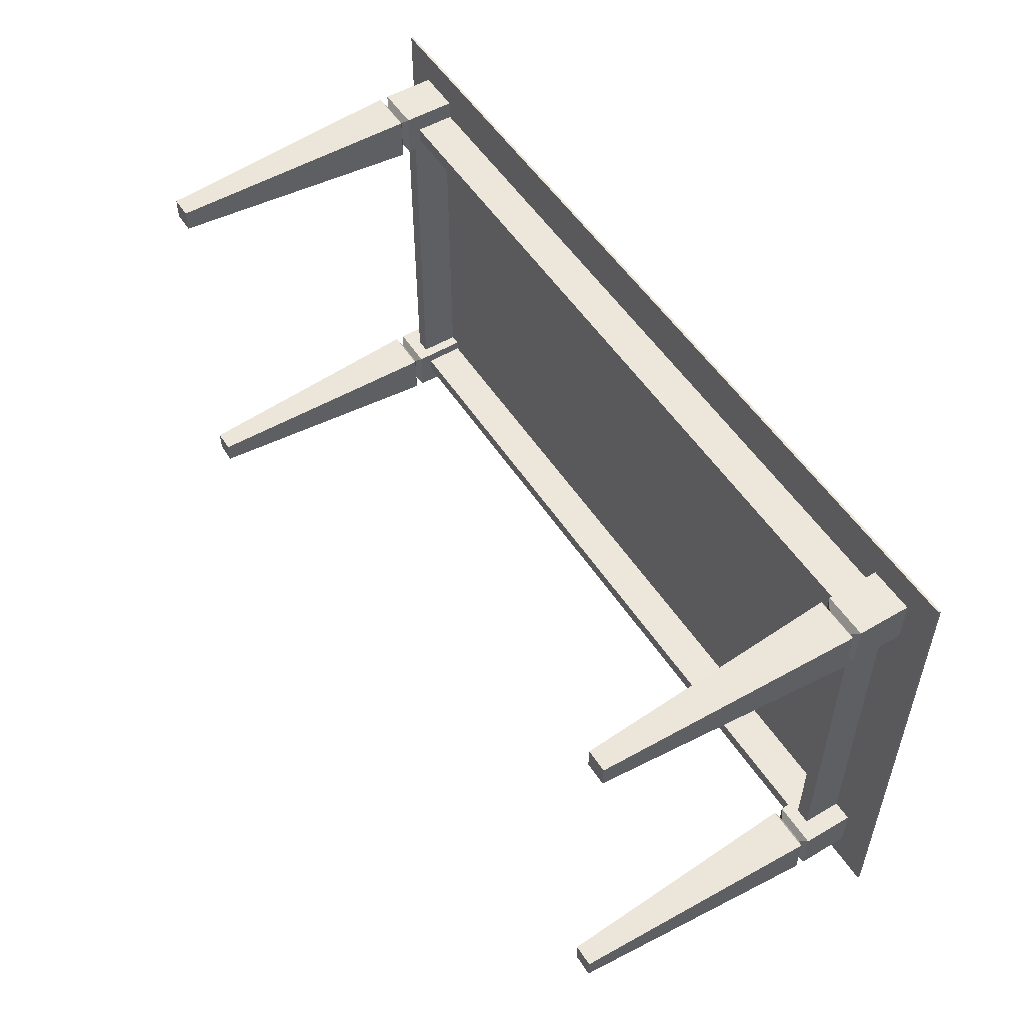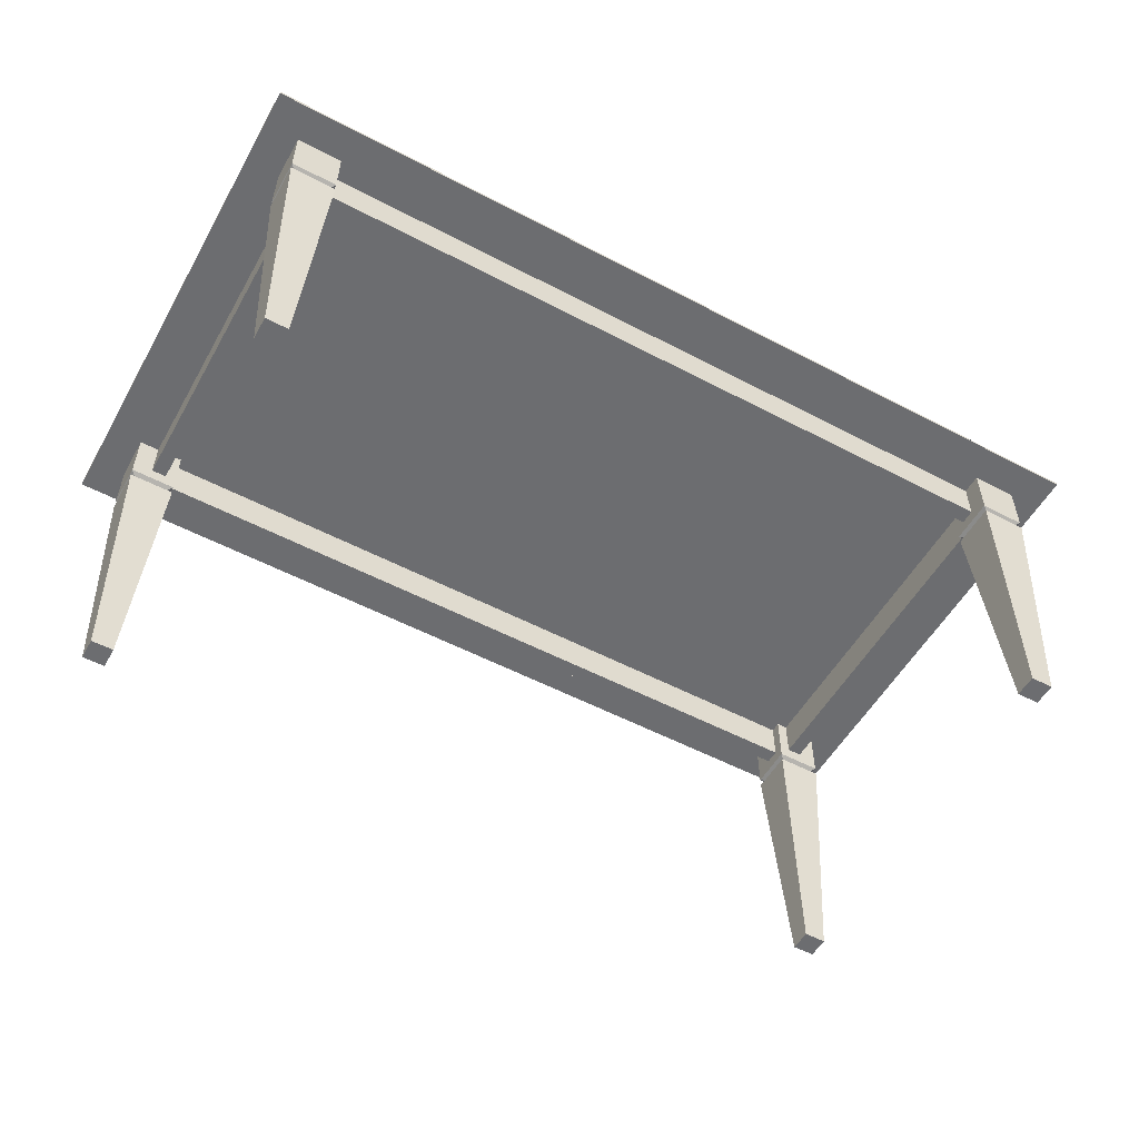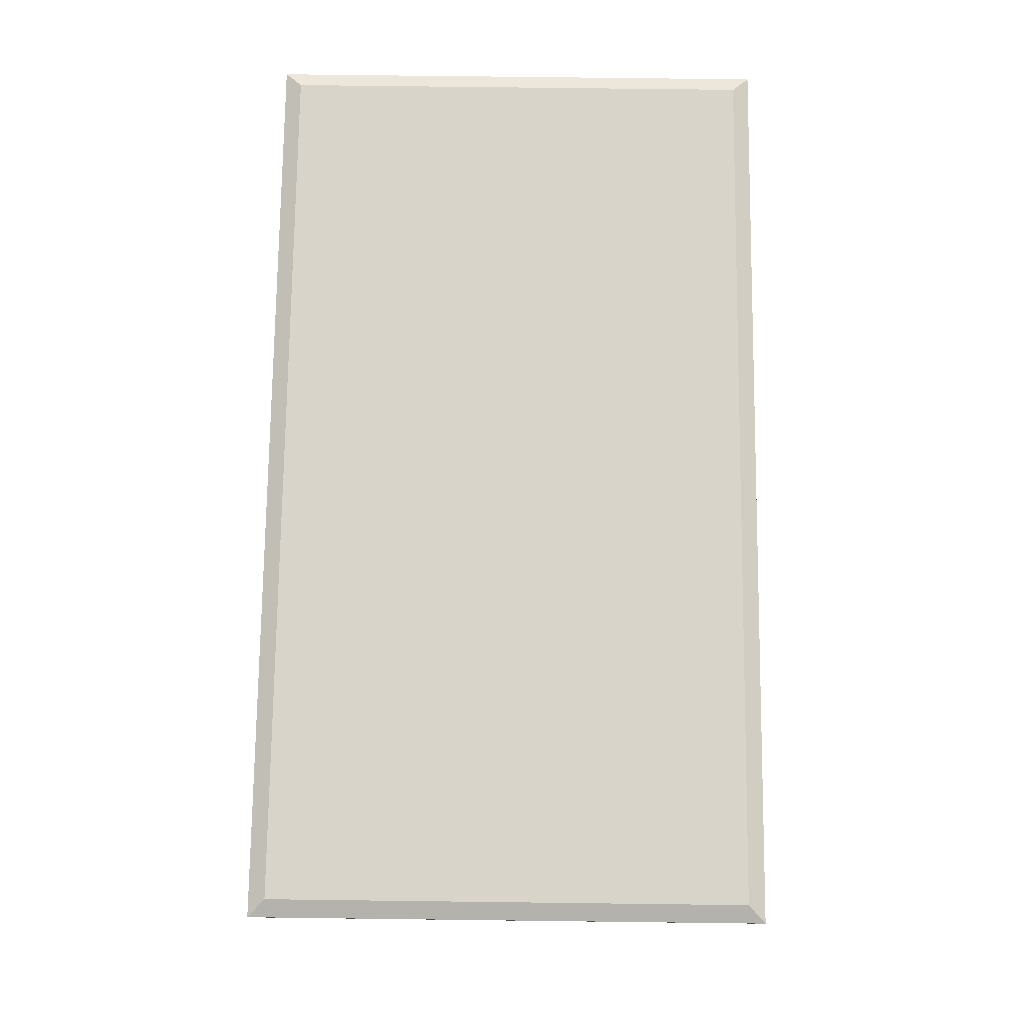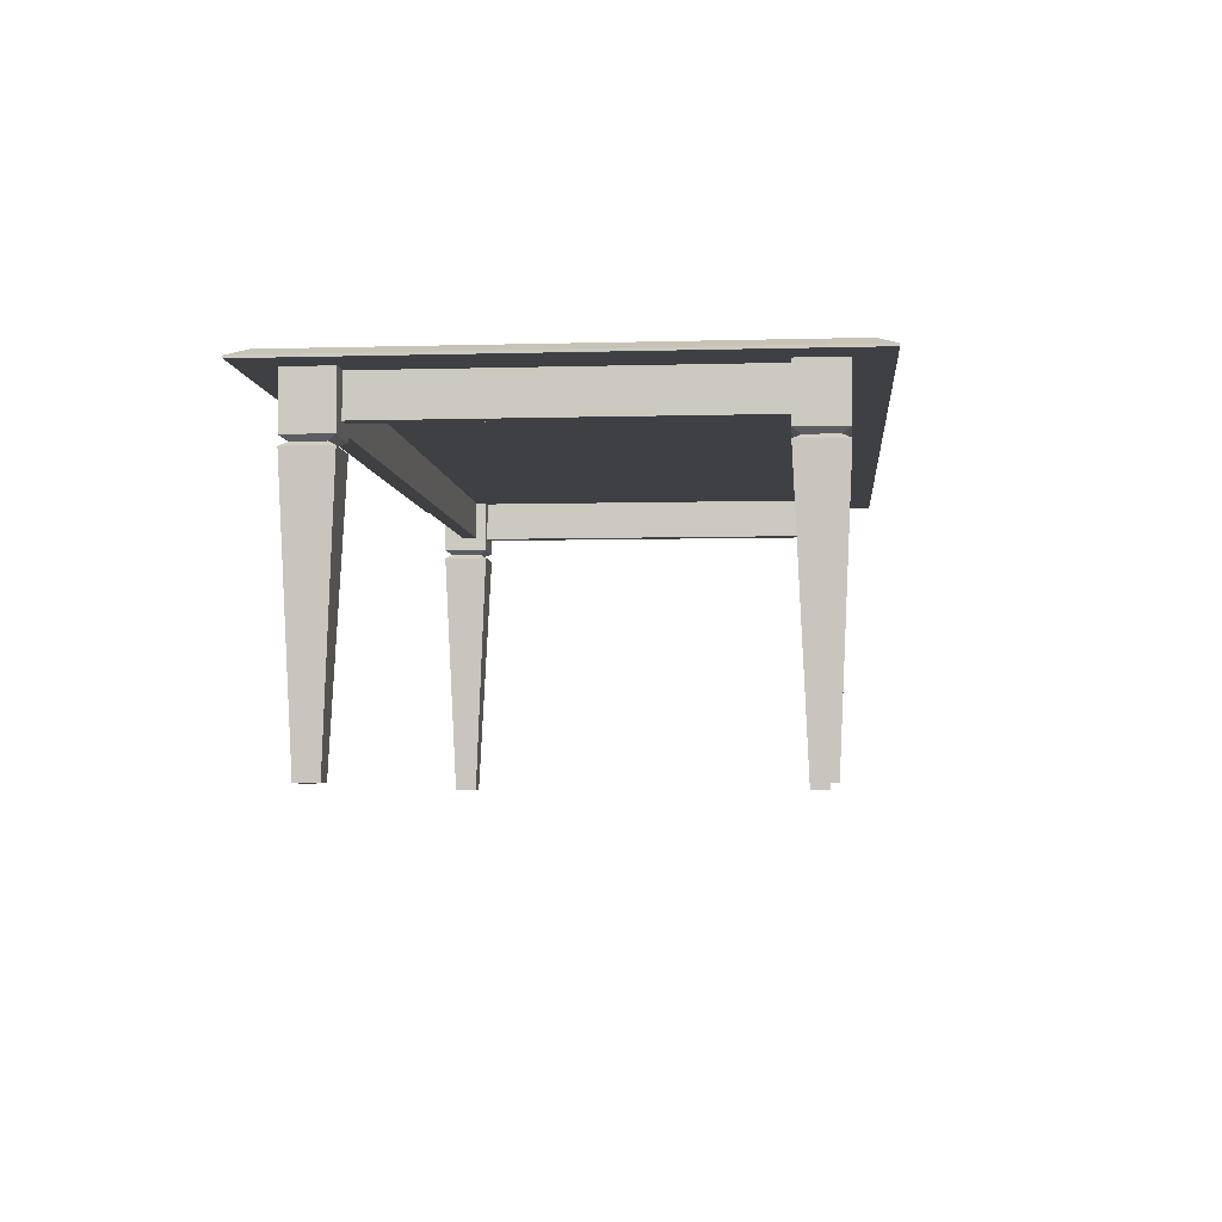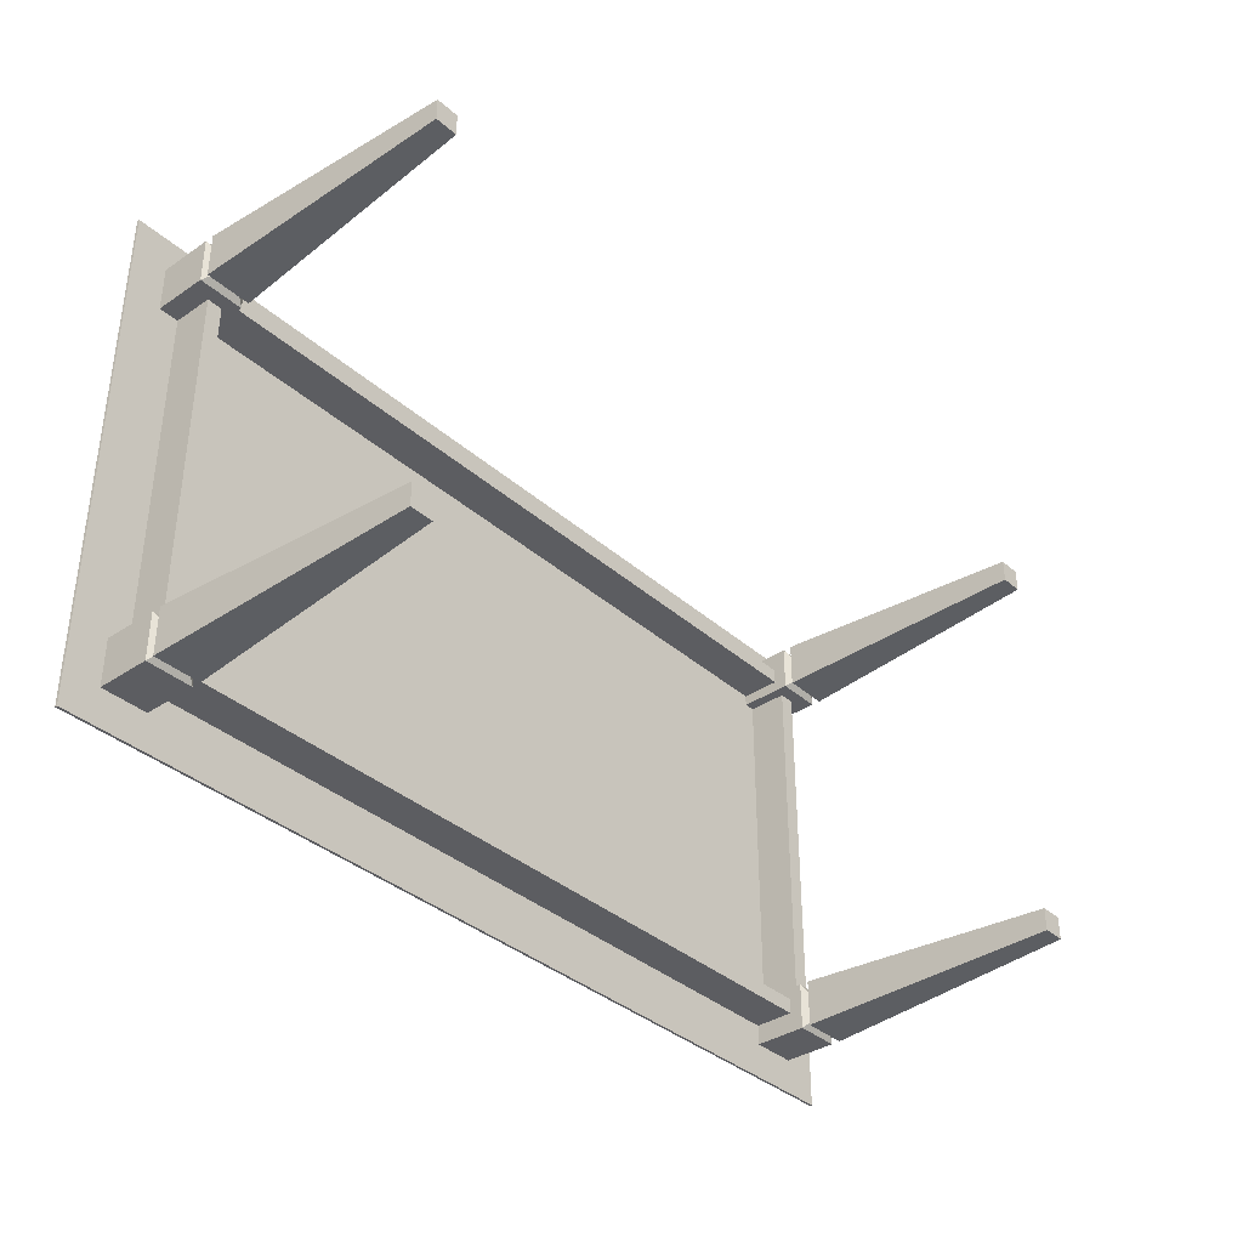
<metadata>
{"format":"obj","ext":"obj","renderer":"f3d","projection":"perspective","resolution":1024,"background":"white","views":[{"elev":52.9,"azim":57.8,"up":"+Z"},{"elev":-54.0,"azim":-29.2,"up":"+Y"},{"elev":75.3,"azim":-89.3,"up":"+Y"},{"elev":-4.9,"azim":-84.9,"up":"+Y"},{"elev":-36.4,"azim":-48.7,"up":"+Z"}]}
</metadata>
<code>
v 0.3619 0.03234 -0.1853
v -0.3709 0.06848 -0.1853
v -0.3709 0.03234 -0.1853
v 0.3619 0.06848 -0.1853
v -0.3709 0.03234 0.1798
v -0.3571 0.03234 -0.1715
v 0.3619 0.06848 0.1798
v -0.4207 0.06848 -0.2351
v -0.3709 0.06848 0.1798
v 0.3481 0.03234 -0.1715
v 0.3619 0.03234 0.1798
v 0.4117 0.06848 0.2296
v -0.4207 0.06848 0.2296
v 0.4117 0.06848 -0.2351
v -0.3571 0.03234 0.166
v 0.3481 0.06848 -0.1715
v -0.4207 0.07069 0.2296
v 0.3961 0.07069 -0.2351
v 0.3481 0.03234 0.166
v -0.3571 0.06848 0.166
v -0.3571 0.06848 -0.1715
v 0.4117 0.07069 -0.2351
v -0.4207 0.07069 -0.2351
v 0.4117 0.07069 0.2296
v 0.3481 0.06848 0.166
v -0.4051 0.07799 -0.2195
v 0.3961 0.07799 0.214
v 0.3961 0.07799 -0.2195
v -0.4051 0.07799 0.214
v -0.389 0.06848 -0.1616
v -0.389 0.0203 -0.2034
v -0.389 0.0203 -0.1616
v -0.389 0.06848 -0.2034
v -0.3472 0.0203 -0.1616
v -0.3472 0.0203 -0.2034
v -0.3472 0.06848 -0.1616
v -0.3472 0.06848 -0.2034
v -0.3472 0.0203 -0.1825
v -0.3472 0.06848 -0.1825
v -0.3783 -0.2238 -0.1927
v -0.389 0.01206 -0.1616
v -0.389 0.01206 -0.2034
v -0.3472 0.01206 -0.2034
v -0.3783 -0.2238 -0.1723
v -0.3472 0.01206 -0.1616
v -0.3472 0.01206 -0.1825
v -0.3579 -0.2238 -0.1927
v -0.3579 -0.2238 -0.1723
v -0.3579 -0.2238 -0.1825
v -0.382 0.01618 -0.1964
v -0.382 0.01618 -0.1685
v -0.3541 0.01618 -0.1685
v -0.3541 0.01618 -0.1964
v -0.3541 0.01618 -0.1825
v 0.3381 0.06848 0.1979
v 0.3381 0.0203 0.156
v 0.3381 0.0203 0.1979
v 0.3381 0.06848 0.156
v 0.38 0.0203 0.1979
v 0.38 0.0203 0.156
v 0.38 0.06848 0.1979
v 0.38 0.06848 0.156
v 0.38 0.0203 0.177
v 0.38 0.06848 0.177
v 0.3489 -0.2238 0.1668
v 0.3381 0.01206 0.1979
v 0.3381 0.01206 0.156
v 0.38 0.01206 0.156
v 0.3489 -0.2238 0.1872
v 0.38 0.01206 0.1979
v 0.38 0.01206 0.177
v 0.3693 -0.2238 0.1668
v 0.3693 -0.2238 0.1872
v 0.3693 -0.2238 0.177
v 0.3451 0.01618 0.163
v 0.3451 0.01618 0.1909
v 0.373 0.01618 0.1909
v 0.373 0.01618 0.163
v 0.373 0.01618 0.177
v 0.3381 0.06848 -0.1616
v 0.3381 0.0203 -0.2034
v 0.3381 0.0203 -0.1616
v 0.3381 0.06848 -0.2034
v 0.38 0.0203 -0.1616
v 0.38 0.0203 -0.2034
v 0.38 0.06848 -0.1616
v 0.38 0.06848 -0.2034
v 0.38 0.0203 -0.1825
v 0.38 0.06848 -0.1825
v 0.3489 -0.2238 -0.1927
v 0.3381 0.01206 -0.1616
v 0.3381 0.01206 -0.2034
v 0.38 0.01206 -0.2034
v 0.3489 -0.2238 -0.1723
v 0.38 0.01206 -0.1616
v 0.38 0.01206 -0.1825
v 0.3693 -0.2238 -0.1927
v 0.3693 -0.2238 -0.1723
v 0.3693 -0.2238 -0.1825
v 0.3451 0.01618 -0.1964
v 0.3451 0.01618 -0.1685
v 0.373 0.01618 -0.1685
v 0.373 0.01618 -0.1964
v 0.373 0.01618 -0.1825
v -0.389 0.06848 0.1979
v -0.389 0.0203 0.156
v -0.389 0.0203 0.1979
v -0.389 0.06848 0.156
v -0.3472 0.0203 0.1979
v -0.3472 0.0203 0.156
v -0.3472 0.06848 0.1979
v -0.3472 0.06848 0.156
v -0.3472 0.0203 0.177
v -0.3472 0.06848 0.177
v -0.3783 -0.2238 0.1668
v -0.389 0.01206 0.1979
v -0.389 0.01206 0.156
v -0.3472 0.01206 0.156
v -0.3783 -0.2238 0.1872
v -0.3472 0.01206 0.1979
v -0.3472 0.01206 0.177
v -0.3579 -0.2238 0.1668
v -0.3579 -0.2238 0.1872
v -0.3579 -0.2238 0.177
v -0.382 0.01618 0.163
v -0.382 0.01618 0.1909
v -0.3541 0.01618 0.1909
v -0.3541 0.01618 0.163
v -0.3541 0.01618 0.177
v -0.3472 0.03234 -0.1715
v -0.3472 0.03234 -0.1853
v -0.3472 0.06848 -0.1715
v -0.3472 0.06848 -0.1853
v -0.3472 0.06848 -0.1616
v -0.3472 0.06848 -0.2034
v -0.3571 0.06848 -0.1616
v -0.3571 0.03234 -0.1616
v -0.3709 0.03234 -0.1616
v -0.3709 0.06848 -0.1616
v 0.3381 0.03234 0.166
v 0.3381 0.03234 0.1798
v 0.3381 0.06848 0.166
v 0.3381 0.06848 0.1798
v 0.3381 0.06848 0.1979
v 0.3481 0.06848 0.156
v 0.3481 0.03234 0.156
v 0.3619 0.03234 0.156
v 0.3619 0.06848 0.156
v -0.3571 0.06848 0.156
v -0.3571 0.03234 0.156
v -0.3472 0.06848 0.156
v -0.3709 0.03234 0.156
v -0.3472 0.06848 0.166
v -0.3709 0.06848 0.156
v -0.3472 0.03234 0.166
v -0.3472 0.03234 0.1798
v -0.3472 0.06848 0.1798
v -0.3472 0.06848 0.1979
v 0.3693 -0.2238 0.1668
v 0.3489 -0.2238 0.1872
v 0.3489 -0.2238 0.1668
v -0.3783 -0.2238 0.1668
v -0.3579 -0.2238 0.1668
v 0.3489 -0.2238 -0.1927
v 0.3489 -0.2238 -0.1723
v 0.3381 0.06848 -0.1853
v 0.3381 0.03234 -0.1853
v 0.3381 0.03234 -0.1715
v 0.3381 0.06848 -0.1715
v 0.3481 0.06848 -0.1616
v 0.3481 0.03234 -0.1616
v 0.3619 0.03234 -0.1616
v 0.3619 0.06848 -0.1616
g mesh1_mesh1-geometry
f 1 2 3
f 2 1 4
f 3 2 1
f 4 1 2
f 2 5 3
f 3 5 2
f 3 6 1
f 1 6 3
f 1 7 4
f 4 7 1
f 2 8 4
f 5 2 9
f 9 2 5
f 6 3 5
f 5 3 6
f 10 1 6
f 6 1 10
f 7 1 11
f 11 1 7
f 4 12 7
f 8 2 13
f 14 4 8
f 13 2 9
f 7 5 9
f 9 5 7
f 6 5 15
f 15 5 6
f 1 10 11
f 11 10 1
f 6 16 10
f 10 16 6
f 5 7 11
f 11 7 5
f 4 14 12
f 7 12 9
f 17 8 13
f 8 18 14
f 13 9 12
f 15 5 19
f 19 5 15
f 20 6 15
f 15 6 20
f 11 10 19
f 19 10 11
f 16 6 21
f 21 6 16
f 16 19 10
f 10 19 16
f 11 19 5
f 5 19 11
f 22 12 14
f 8 17 23
f 13 24 17
f 18 8 23
f 14 18 22
f 24 13 12
f 19 20 15
f 15 20 19
f 6 20 21
f 21 20 6
f 20 16 21
f 21 16 20
f 19 16 25
f 25 16 19
f 12 22 24
f 17 26 23
f 27 17 24
f 26 18 23
f 18 26 22
f 20 19 25
f 25 19 20
f 16 20 25
f 25 20 16
f 28 24 22
f 26 17 29
f 17 27 29
f 24 28 27
f 22 26 28
f 29 28 26
f 28 29 27
g mesh1_mesh1-geometry
f 4 8 2
f 7 12 4
f 13 2 8
f 8 4 14
f 9 2 13
f 12 14 4
f 9 12 7
f 13 8 17
f 14 18 8
f 12 9 13
f 14 12 22
f 23 17 8
f 17 24 13
f 23 8 18
f 22 18 14
f 12 13 24
f 24 22 12
f 23 26 17
f 24 17 27
f 23 18 26
f 22 26 18
f 22 24 28
f 29 17 26
f 29 27 17
f 27 28 24
f 28 26 22
f 26 28 29
f 27 29 28
g mesh2_mesh2-geometry
f 30 31 32
f 31 30 33
f 34 30 32
f 33 35 31
f 30 34 36
f 35 33 37
f 38 36 34
f 37 39 35
f 36 38 35
f 36 35 39
f 40 41 42
f 43 40 42
f 41 40 44
f 44 45 41
f 45 43 46
f 40 43 47
f 47 44 40
f 45 44 48
f 49 43 45
f 43 49 47
f 44 47 49
f 44 49 48
f 45 48 49
g mesh2_mesh2-geometry
f 32 31 30
f 33 30 31
f 31 32 50
f 32 30 34
f 31 35 33
f 51 50 32
f 31 50 35
f 36 34 30
f 34 52 32
f 37 33 35
f 51 41 50
f 51 32 52
f 53 35 50
f 34 36 38
f 52 34 54
f 35 39 37
f 42 50 41
f 51 52 41
f 35 53 38
f 53 50 43
f 35 38 36
f 34 38 54
f 52 54 46
f 39 35 36
f 42 43 50
f 42 41 40
f 45 41 52
f 54 38 53
f 43 46 53
f 54 53 46
f 45 52 46
f 42 40 43
f 44 40 41
f 41 45 44
f 46 43 45
f 47 43 40
f 40 44 47
f 48 44 45
f 45 43 49
f 47 49 43
f 49 47 44
f 48 49 44
f 49 48 45
g mesh2_mesh2-geometry
f 50 32 31
f 32 50 51
f 35 50 31
f 32 52 34
f 50 41 51
f 52 32 51
f 50 35 53
f 54 34 52
f 41 50 42
f 41 52 51
f 38 53 35
f 43 50 53
f 54 38 34
f 46 54 52
f 50 43 42
f 52 41 45
f 53 38 54
f 53 46 43
f 46 53 54
f 46 52 45
g mesh2_mesh2-geometry
f 55 56 57
f 56 55 58
f 59 55 57
f 58 60 56
f 55 59 61
f 60 58 62
f 63 61 59
f 62 64 60
f 61 63 60
f 61 60 64
f 65 66 67
f 68 65 67
f 66 65 69
f 69 70 66
f 70 68 71
f 65 68 72
f 72 69 65
f 70 69 73
f 74 68 70
f 68 74 72
f 69 72 74
f 69 74 73
f 70 73 74
g mesh2_mesh2-geometry
f 57 56 55
f 58 55 56
f 56 57 75
f 57 55 59
f 56 60 58
f 76 75 57
f 56 75 60
f 61 59 55
f 59 77 57
f 62 58 60
f 76 66 75
f 76 57 77
f 78 60 75
f 59 61 63
f 77 59 79
f 60 64 62
f 67 75 66
f 76 77 66
f 60 78 63
f 78 75 68
f 60 63 61
f 59 63 79
f 77 79 71
f 64 60 61
f 67 68 75
f 67 66 65
f 70 66 77
f 79 63 78
f 68 71 78
f 79 78 71
f 70 77 71
f 67 65 68
f 69 65 66
f 66 70 69
f 71 68 70
f 72 68 65
f 65 69 72
f 73 69 70
f 70 68 74
f 72 74 68
f 74 72 69
f 73 74 69
f 74 73 70
g mesh2_mesh2-geometry
f 75 57 56
f 57 75 76
f 60 75 56
f 57 77 59
f 75 66 76
f 77 57 76
f 75 60 78
f 79 59 77
f 66 75 67
f 66 77 76
f 63 78 60
f 68 75 78
f 79 63 59
f 71 79 77
f 75 68 67
f 77 66 70
f 78 63 79
f 78 71 68
f 71 78 79
f 71 77 70
g mesh2_mesh2-geometry
f 80 81 82
f 81 80 83
f 84 80 82
f 83 85 81
f 80 84 86
f 85 83 87
f 88 86 84
f 87 89 85
f 86 88 85
f 86 85 89
f 90 91 92
f 93 90 92
f 91 90 94
f 94 95 91
f 95 93 96
f 90 93 97
f 97 94 90
f 95 94 98
f 99 93 95
f 93 99 97
f 94 97 99
f 94 99 98
f 95 98 99
g mesh2_mesh2-geometry
f 82 81 80
f 83 80 81
f 81 82 100
f 82 80 84
f 81 85 83
f 101 100 82
f 81 100 85
f 86 84 80
f 84 102 82
f 87 83 85
f 101 91 100
f 101 82 102
f 103 85 100
f 84 86 88
f 102 84 104
f 85 89 87
f 92 100 91
f 101 102 91
f 85 103 88
f 103 100 93
f 85 88 86
f 84 88 104
f 102 104 96
f 89 85 86
f 92 93 100
f 92 91 90
f 95 91 102
f 104 88 103
f 93 96 103
f 104 103 96
f 95 102 96
f 92 90 93
f 94 90 91
f 91 95 94
f 96 93 95
f 97 93 90
f 90 94 97
f 98 94 95
f 95 93 99
f 97 99 93
f 99 97 94
f 98 99 94
f 99 98 95
g mesh2_mesh2-geometry
f 100 82 81
f 82 100 101
f 85 100 81
f 82 102 84
f 100 91 101
f 102 82 101
f 100 85 103
f 104 84 102
f 91 100 92
f 91 102 101
f 88 103 85
f 93 100 103
f 104 88 84
f 96 104 102
f 100 93 92
f 102 91 95
f 103 88 104
f 103 96 93
f 96 103 104
f 96 102 95
g mesh2_mesh2-geometry
f 105 106 107
f 106 105 108
f 109 105 107
f 108 110 106
f 105 109 111
f 110 108 112
f 113 111 109
f 112 114 110
f 111 113 110
f 111 110 114
f 115 116 117
f 118 115 117
f 116 115 119
f 119 120 116
f 120 118 121
f 115 118 122
f 122 119 115
f 120 119 123
f 124 118 120
f 118 124 122
f 119 122 124
f 119 124 123
f 120 123 124
g mesh2_mesh2-geometry
f 107 106 105
f 108 105 106
f 106 107 125
f 107 105 109
f 106 110 108
f 126 125 107
f 106 125 110
f 111 109 105
f 109 127 107
f 112 108 110
f 126 116 125
f 126 107 127
f 128 110 125
f 109 111 113
f 127 109 129
f 110 114 112
f 117 125 116
f 126 127 116
f 110 128 113
f 128 125 118
f 110 113 111
f 109 113 129
f 127 129 121
f 114 110 111
f 117 118 125
f 117 116 115
f 120 116 127
f 129 113 128
f 118 121 128
f 129 128 121
f 120 127 121
f 117 115 118
f 119 115 116
f 116 120 119
f 121 118 120
f 122 118 115
f 115 119 122
f 123 119 120
f 120 118 124
f 122 124 118
f 124 122 119
f 123 124 119
f 124 123 120
g mesh2_mesh2-geometry
f 125 107 106
f 107 125 126
f 110 125 106
f 107 127 109
f 125 116 126
f 127 107 126
f 125 110 128
f 129 109 127
f 116 125 117
f 116 127 126
f 113 128 110
f 118 125 128
f 129 113 109
f 121 129 127
f 125 118 117
f 127 116 120
f 128 113 129
f 128 121 118
f 121 128 129
f 121 127 120
g mesh3_mesh3-geometry
l 130 131
l 132 130
l 133 131
l 132 134
l 135 133
l 134 136
l 137 136
l 138 137
l 139 138
l 139 30
g mesh4_mesh4-geometry
l 140 141
l 142 140
l 141 143
l 142 58
l 144 143
l 58 145
l 146 145
l 146 147
l 148 147
l 148 62
g mesh5_mesh5-geometry
l 149 150
l 149 151
l 152 150
l 151 153
l 154 152
l 155 153
l 108 154
l 156 155
l 156 157
l 157 158
g mesh6_mesh6-geometry
l 49 48
l 47 49
l 48 44
l 40 47
l 44 40
g mesh7_mesh7-geometry
l 74 73
l 159 74
l 73 160
l 161 159
l 160 161
g mesh8_mesh8-geometry
l 162 163
l 119 162
l 163 124
l 123 119
l 124 123
g mesh9_mesh9-geometry
l 164 97
l 165 164
l 97 99
l 98 165
l 99 98
g mesh10_mesh10-geometry
l 166 167
l 166 83
l 167 168
l 168 169
l 80 169
l 170 80
l 170 171
l 171 172
l 172 173
l 86 173

</code>
